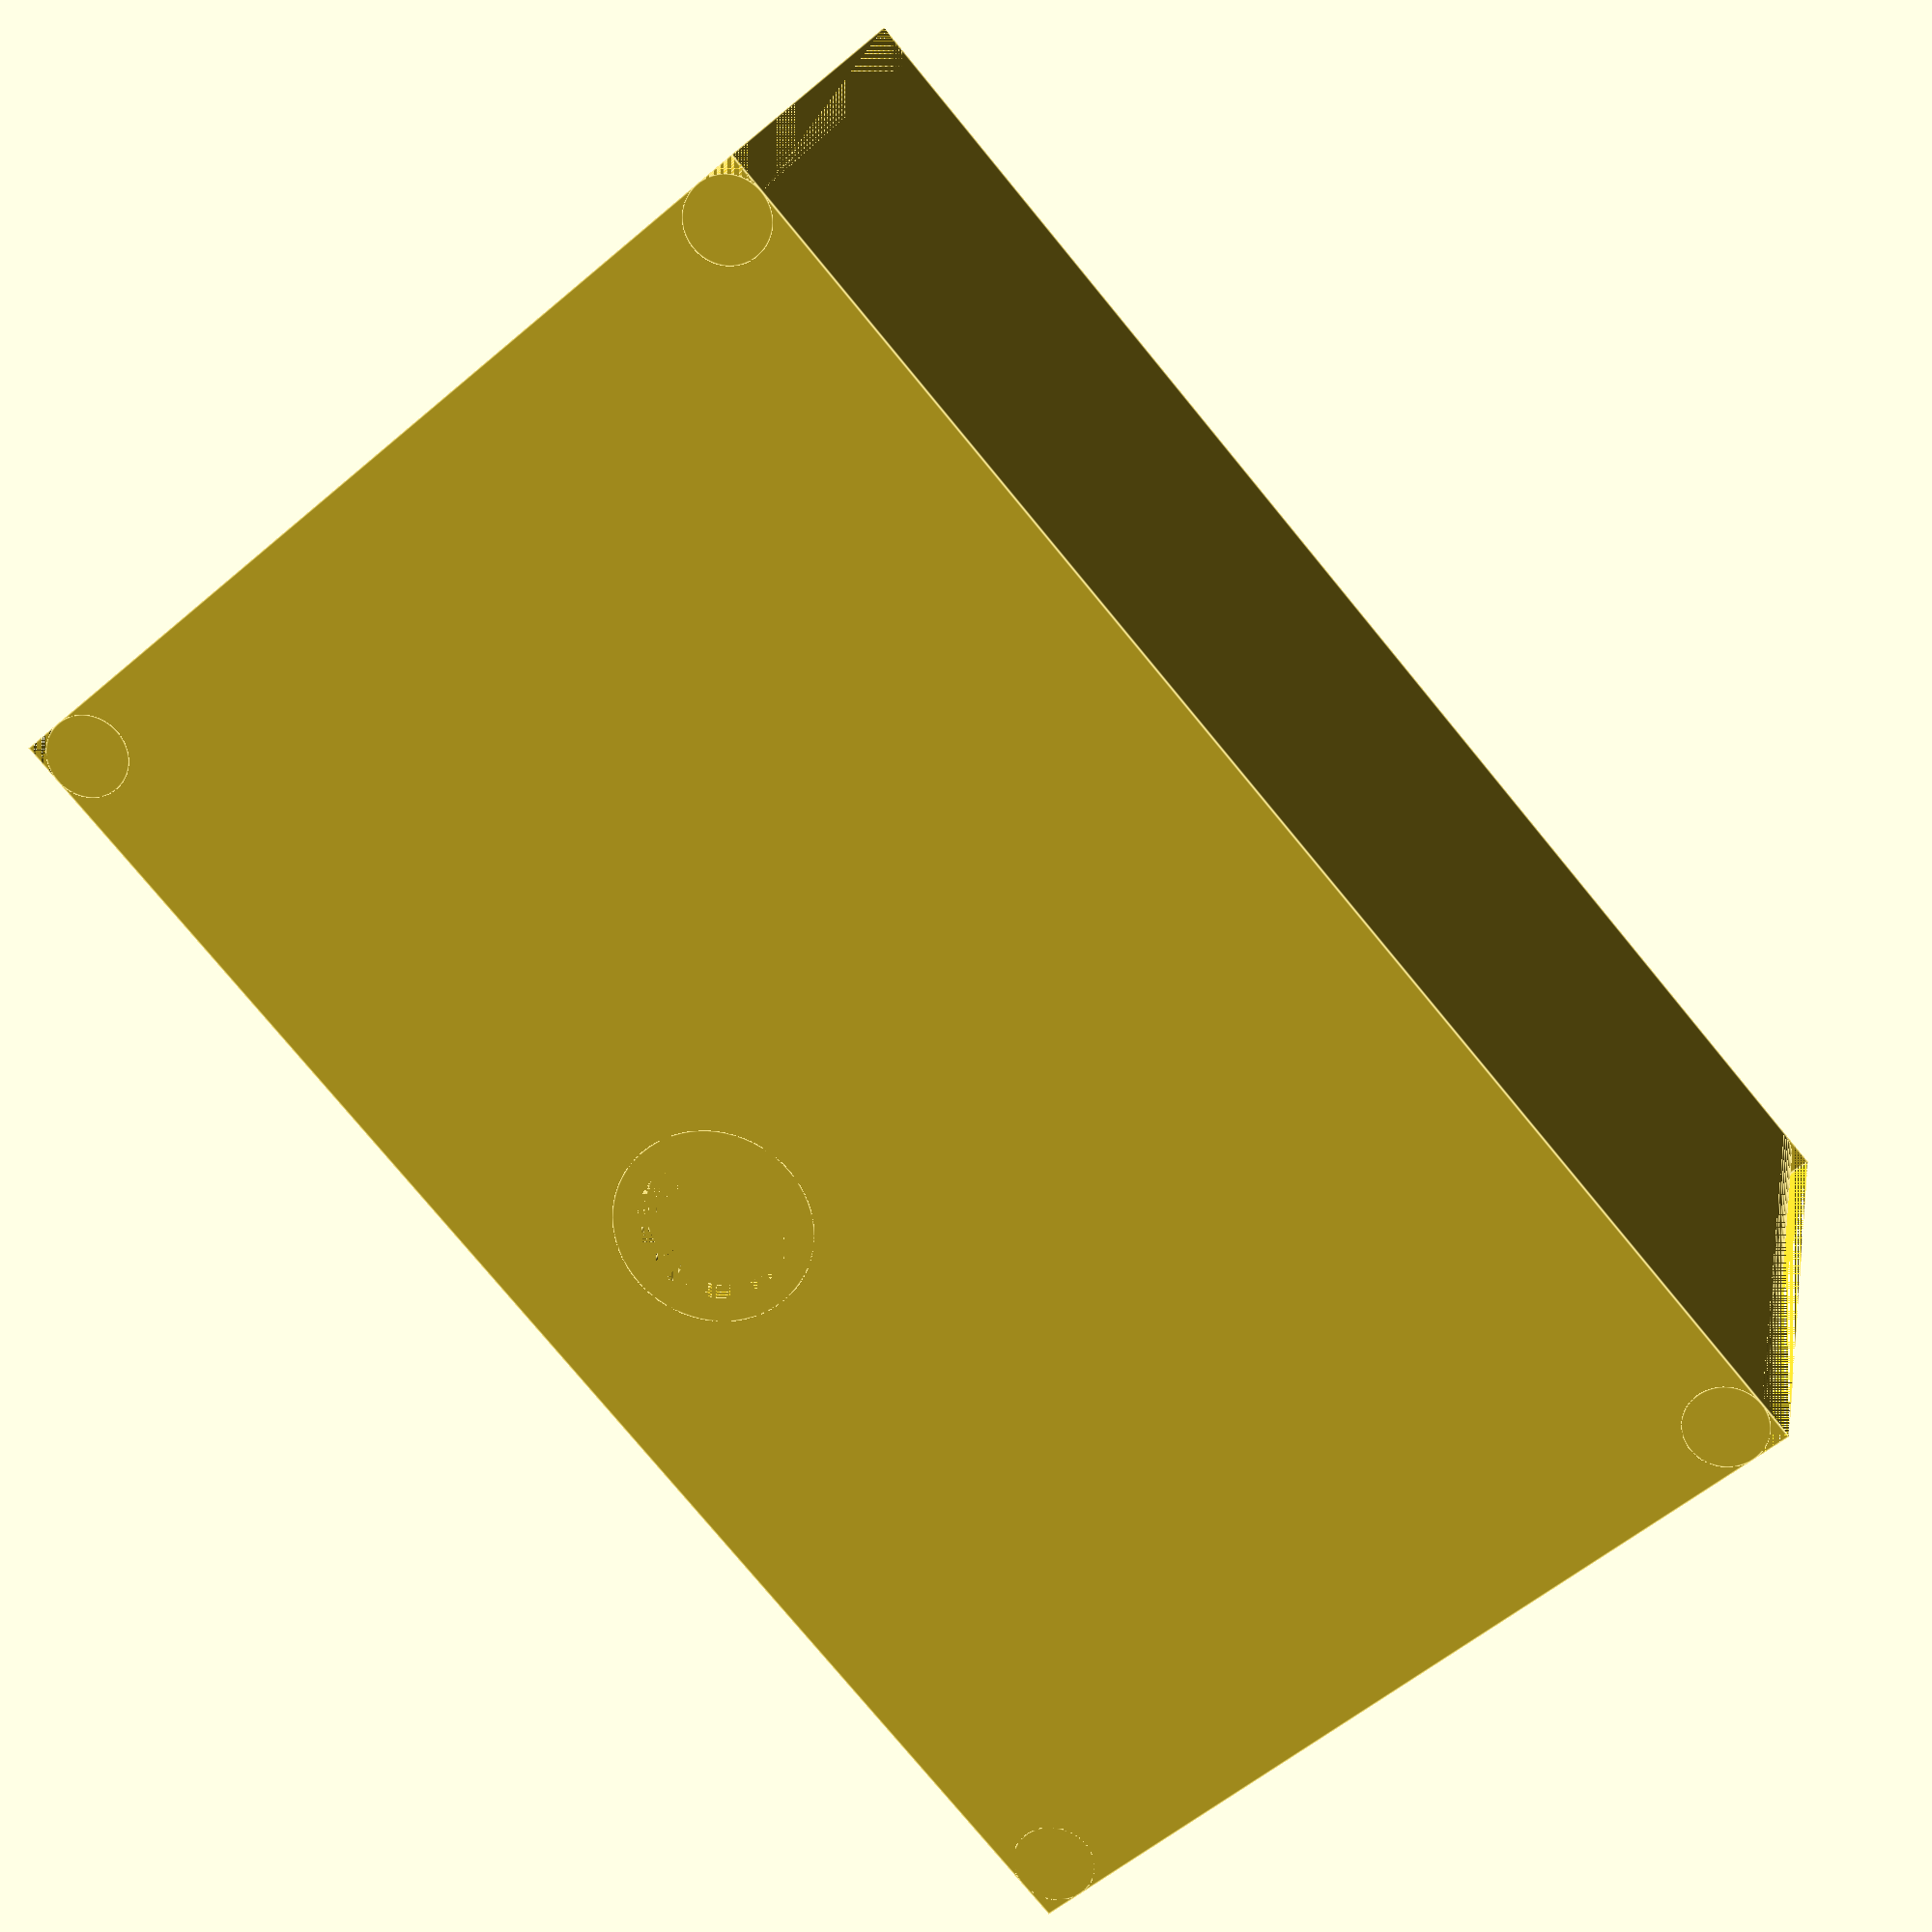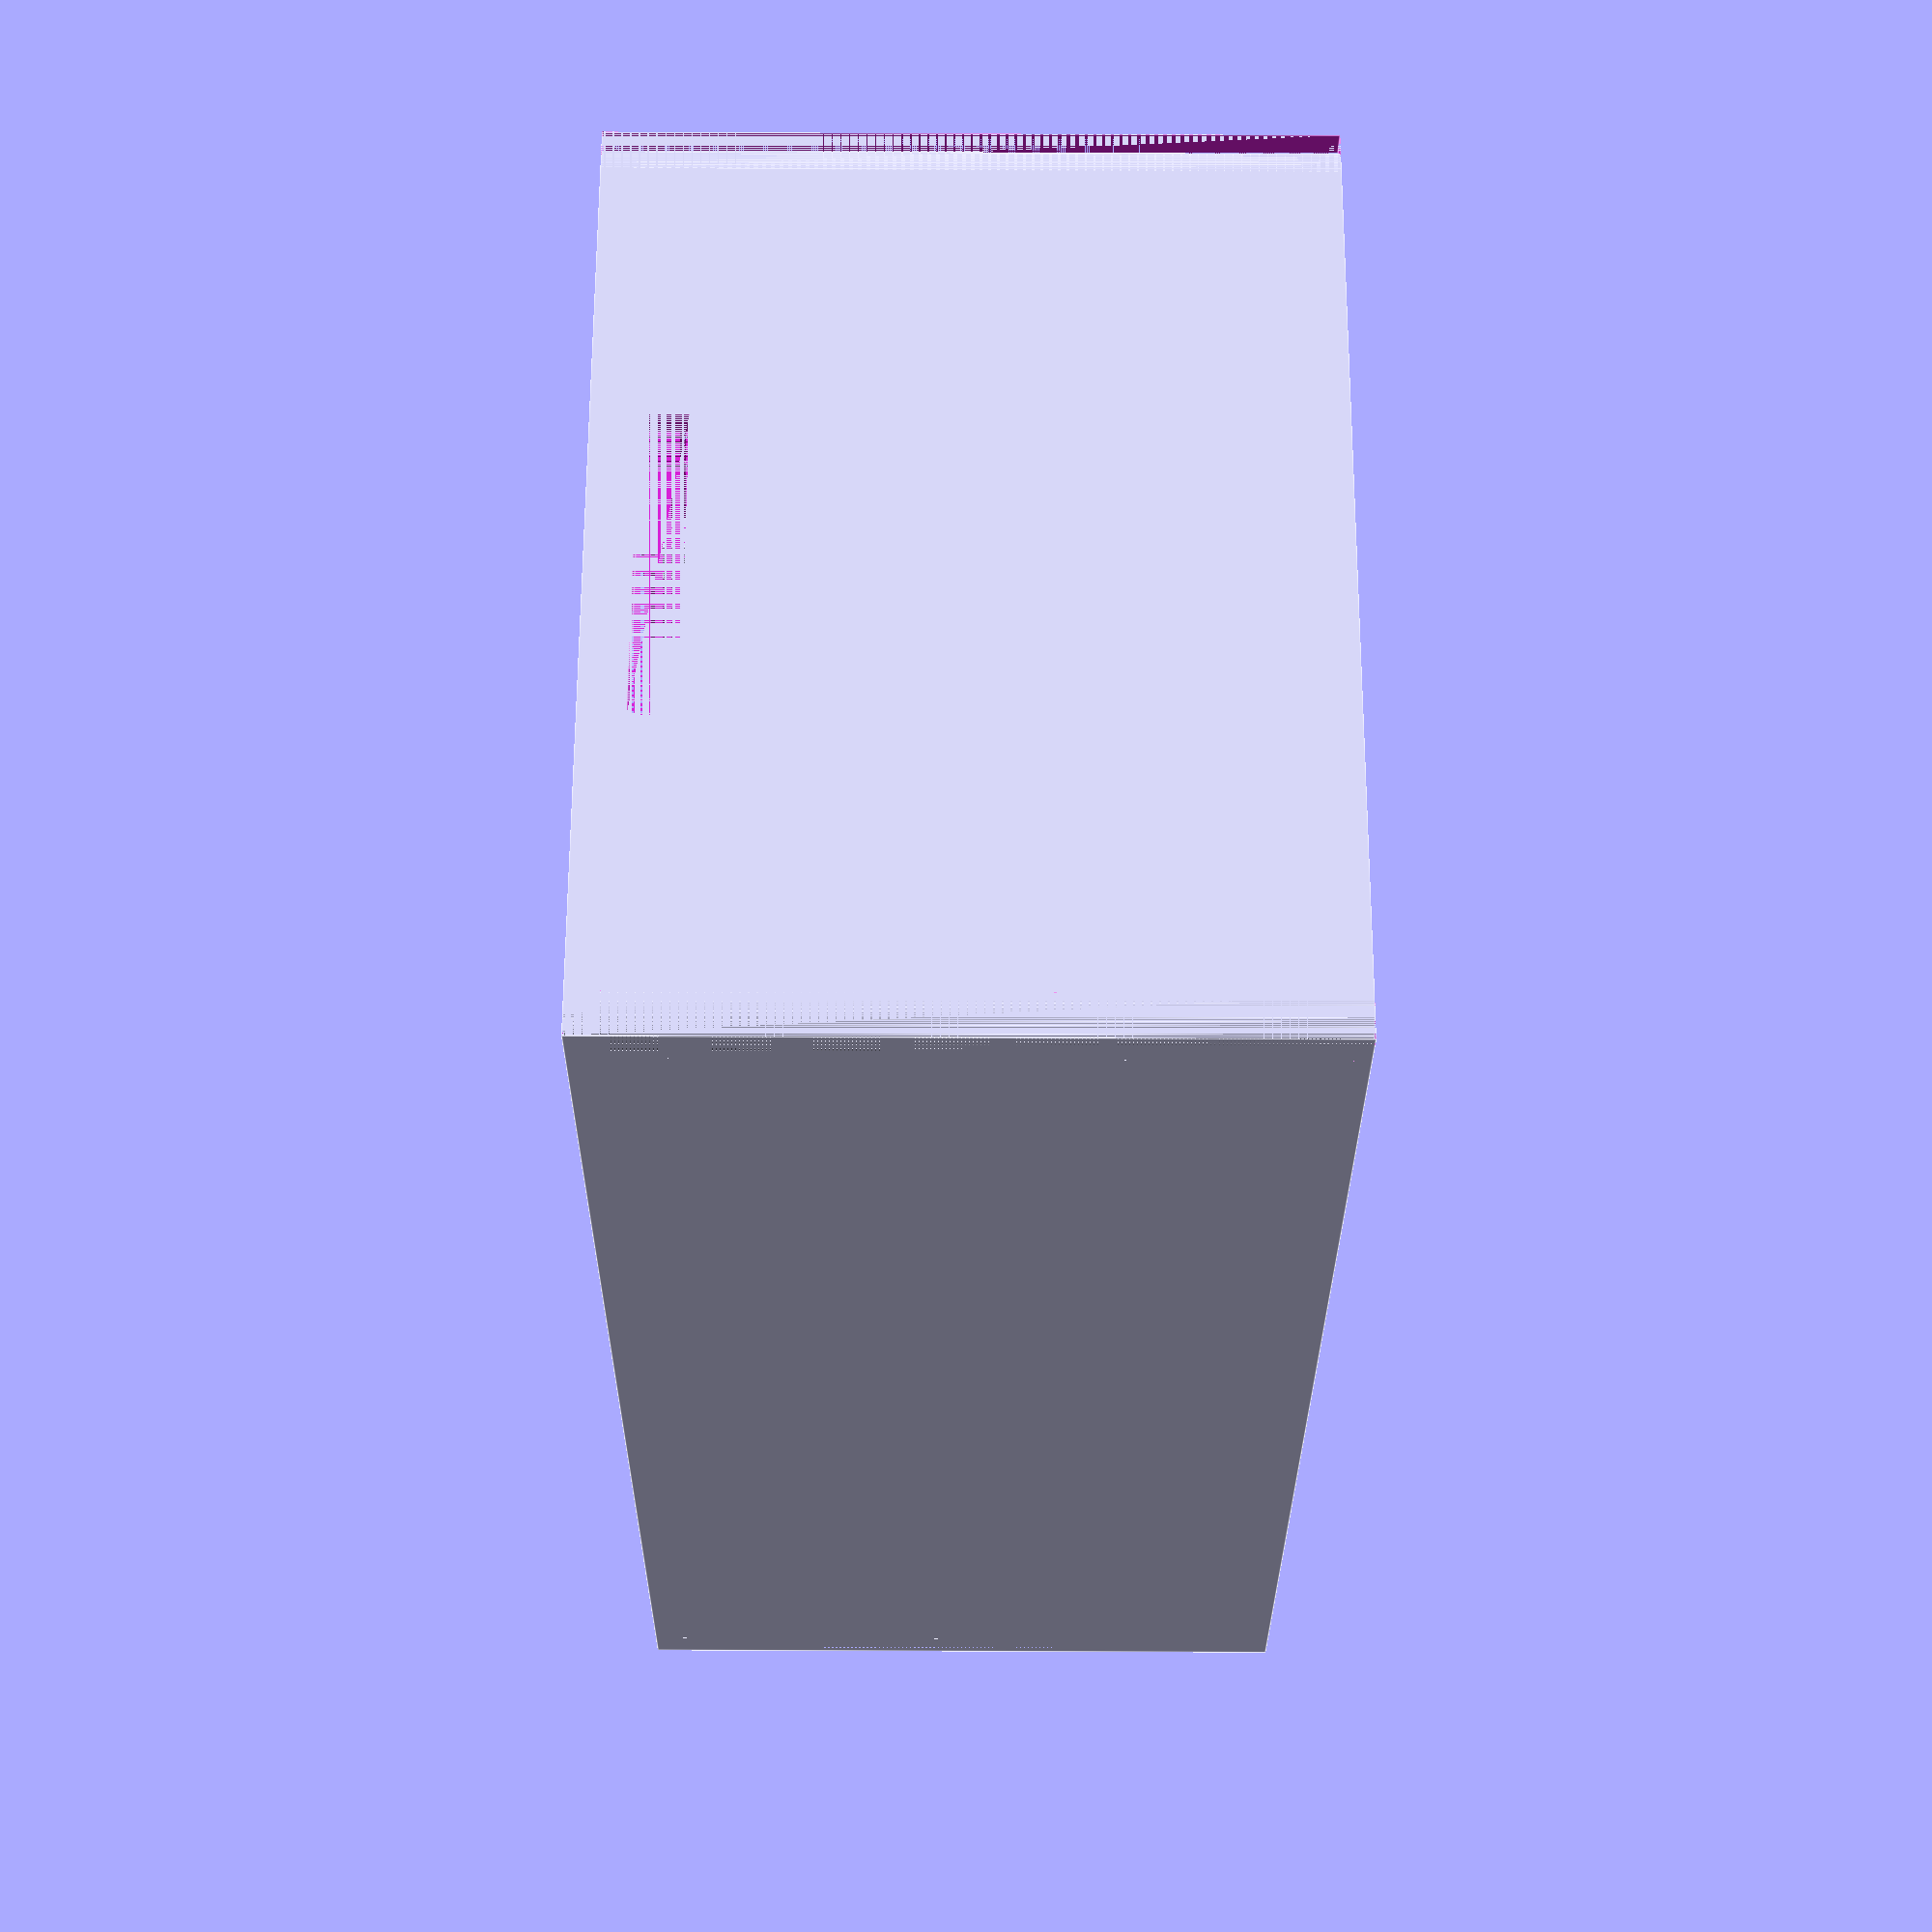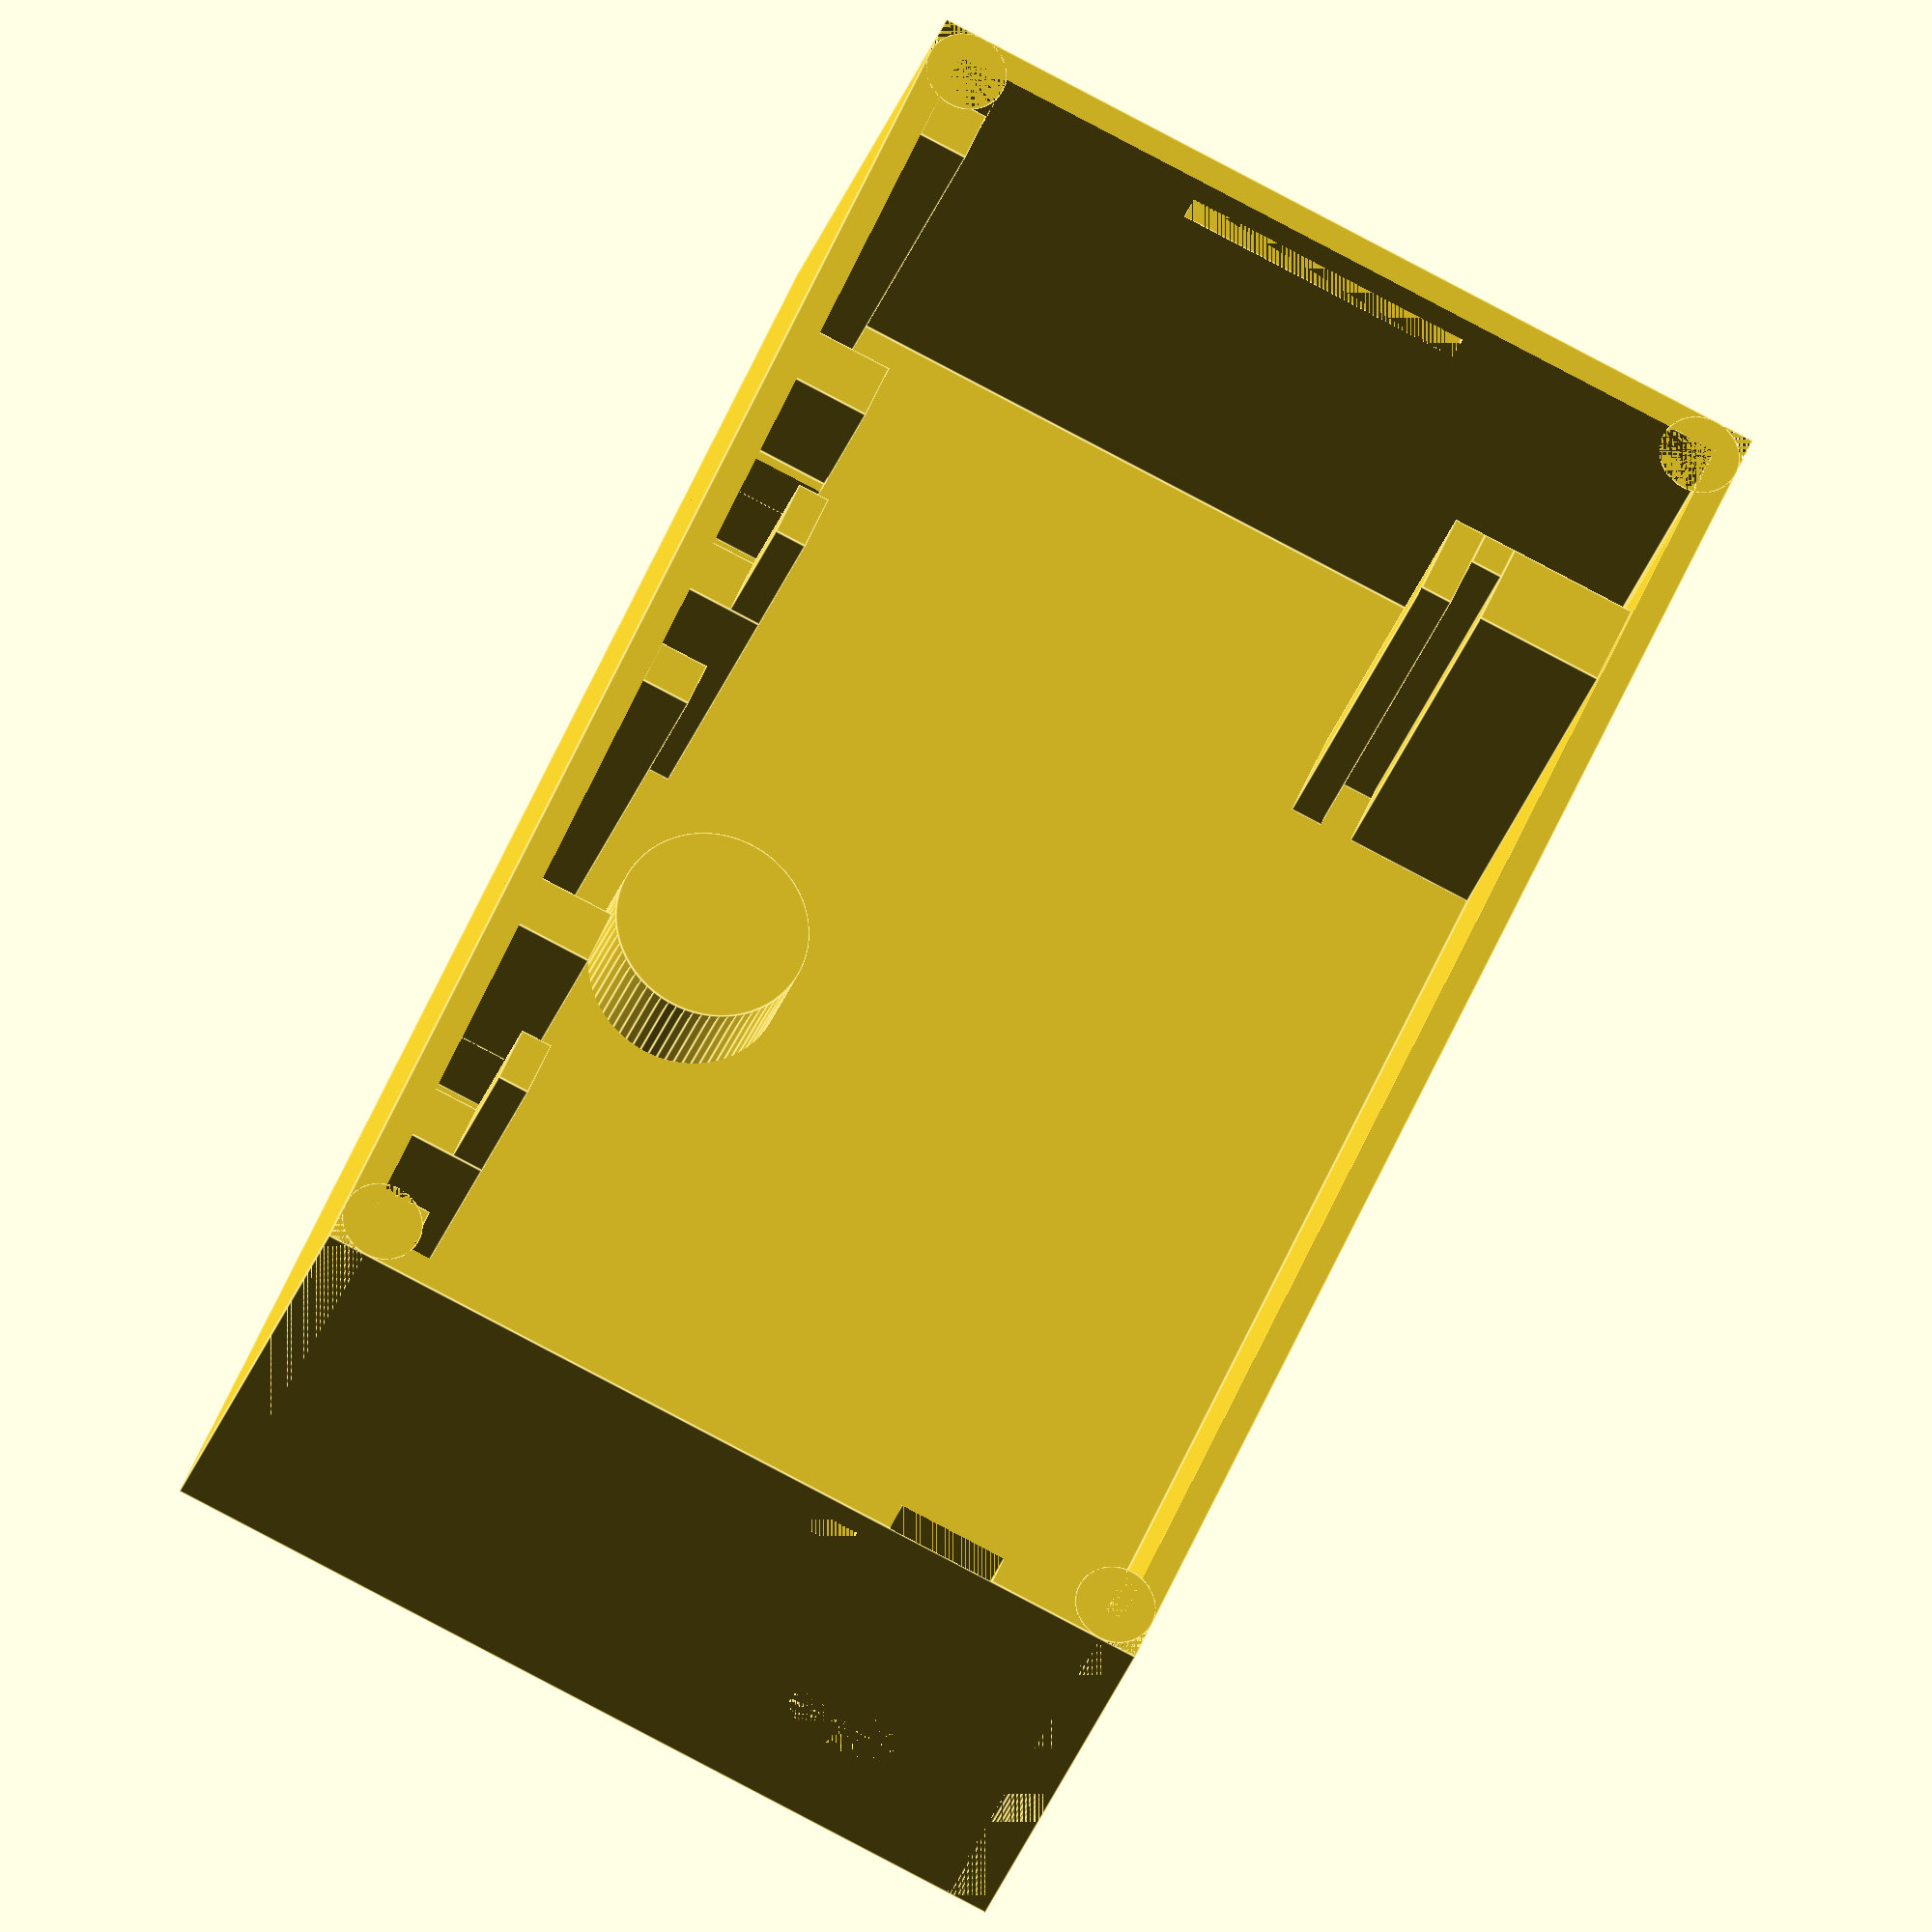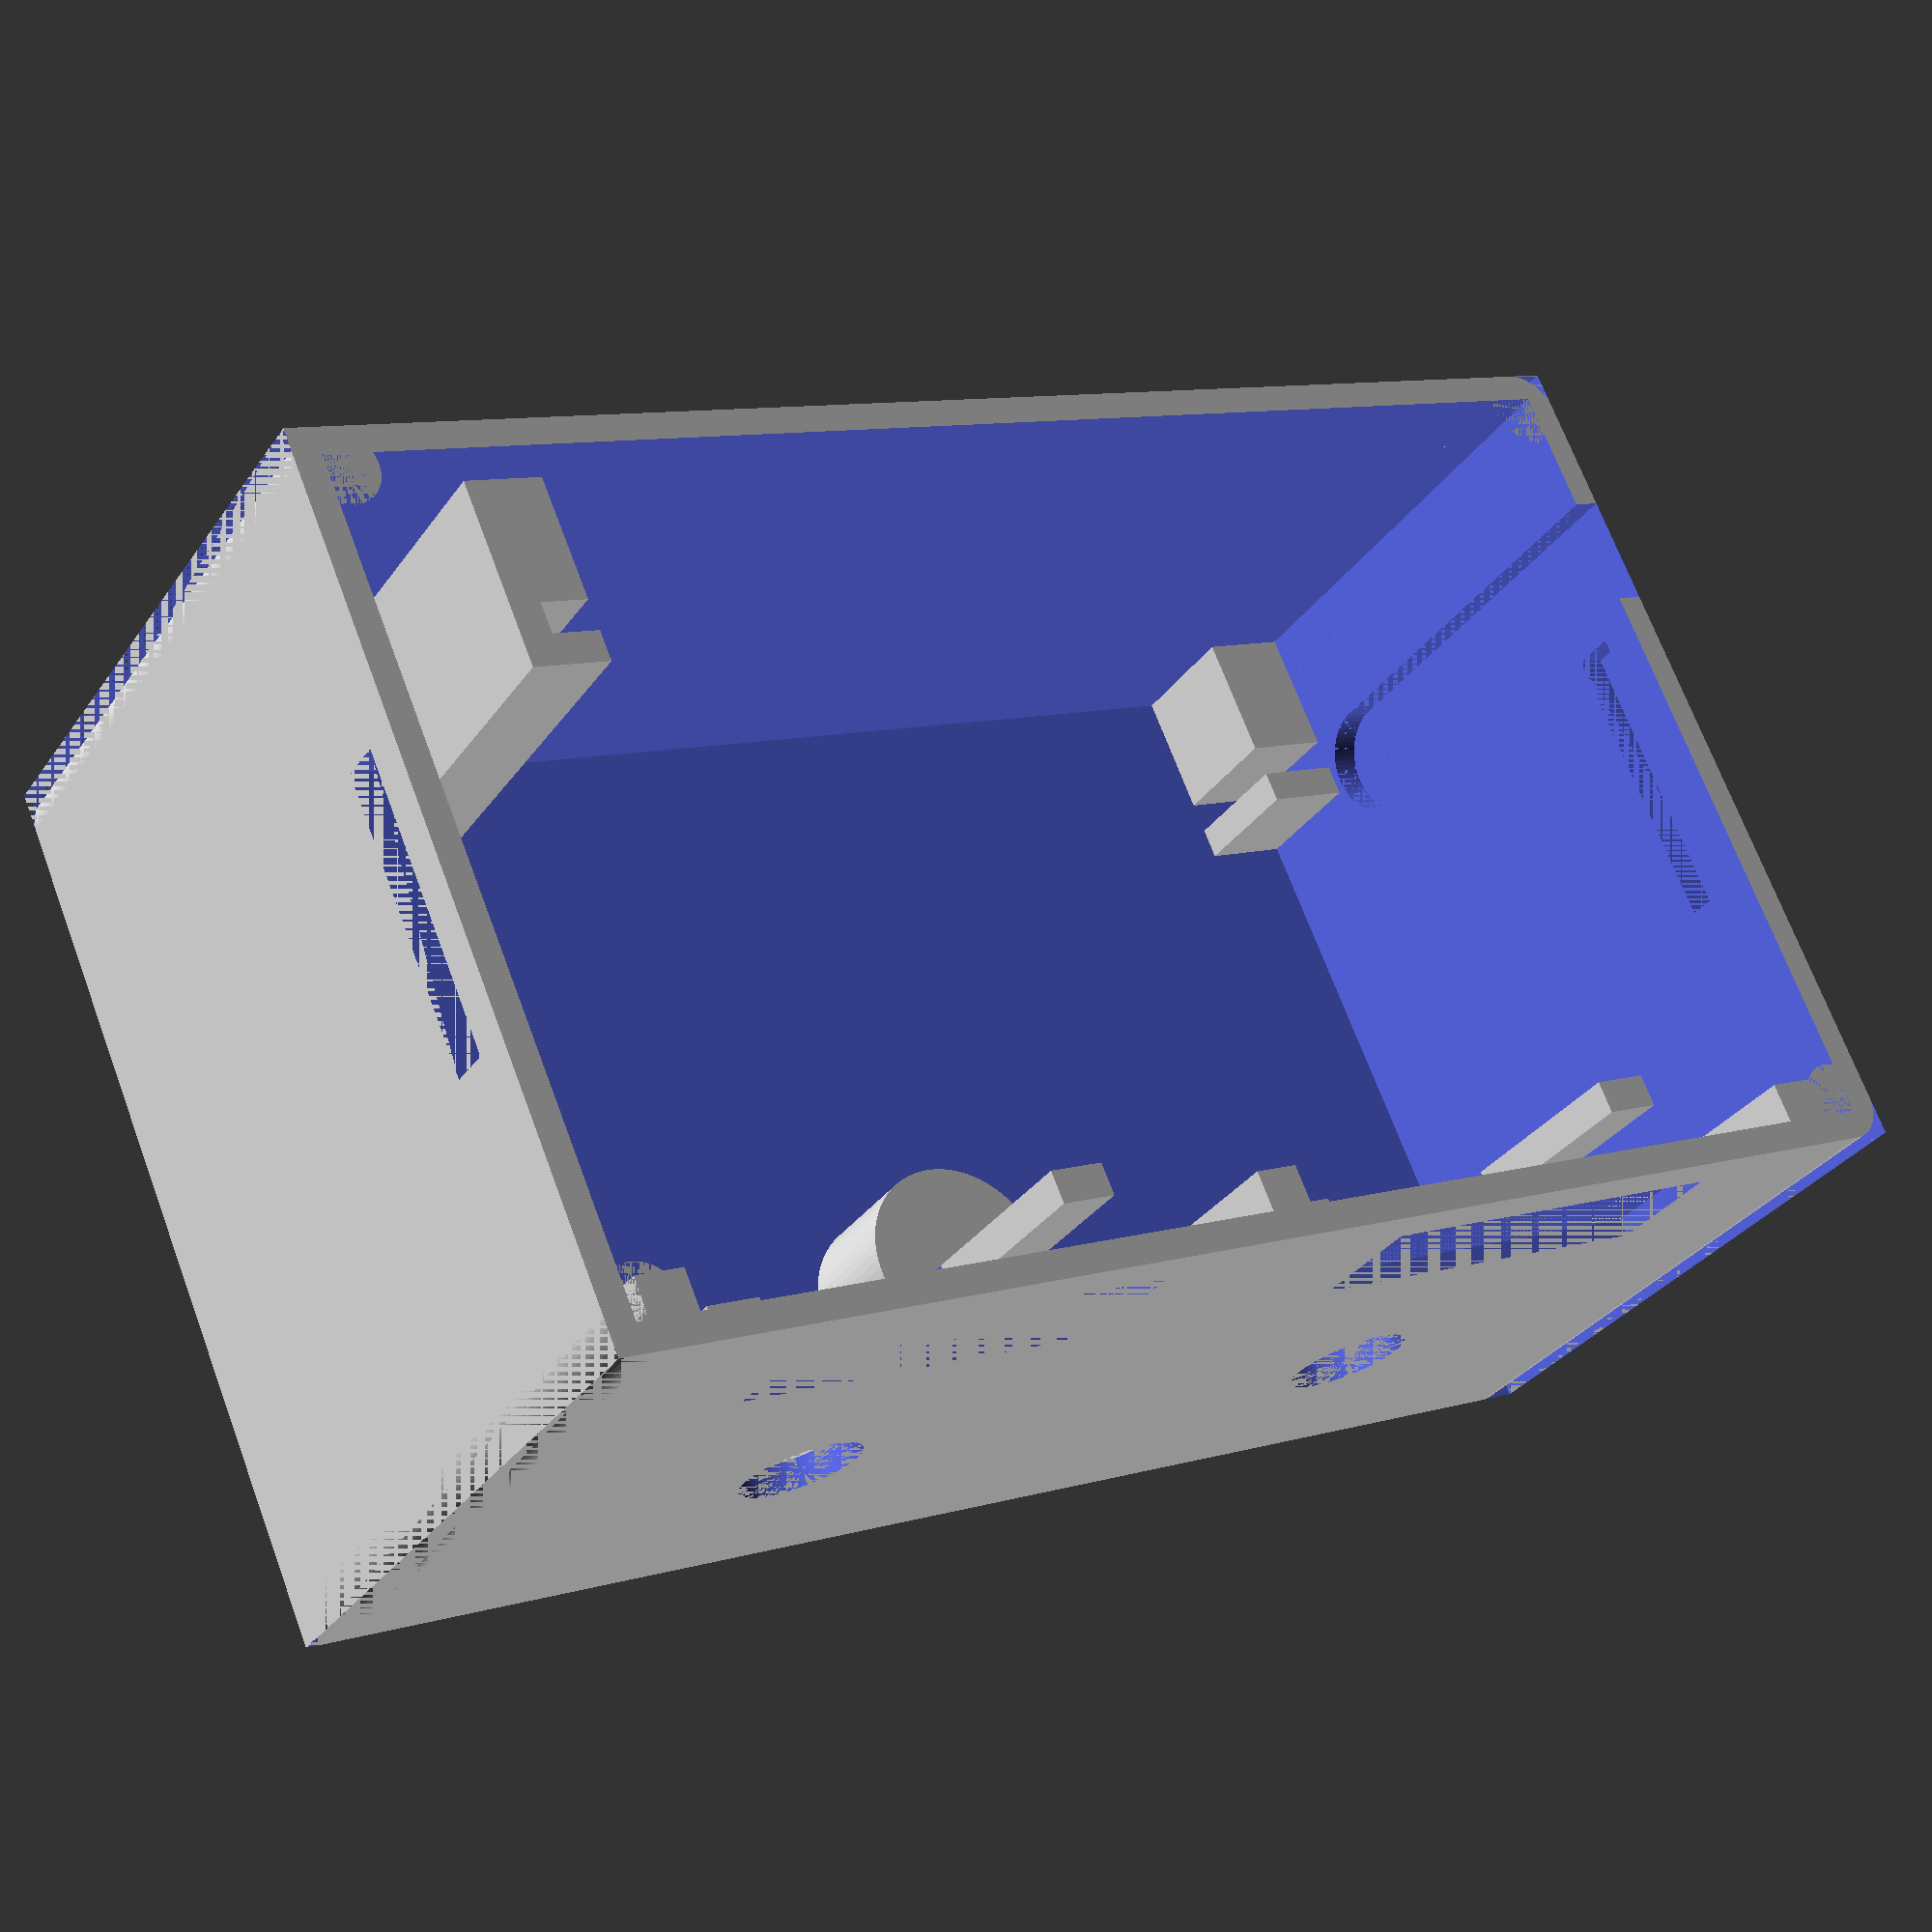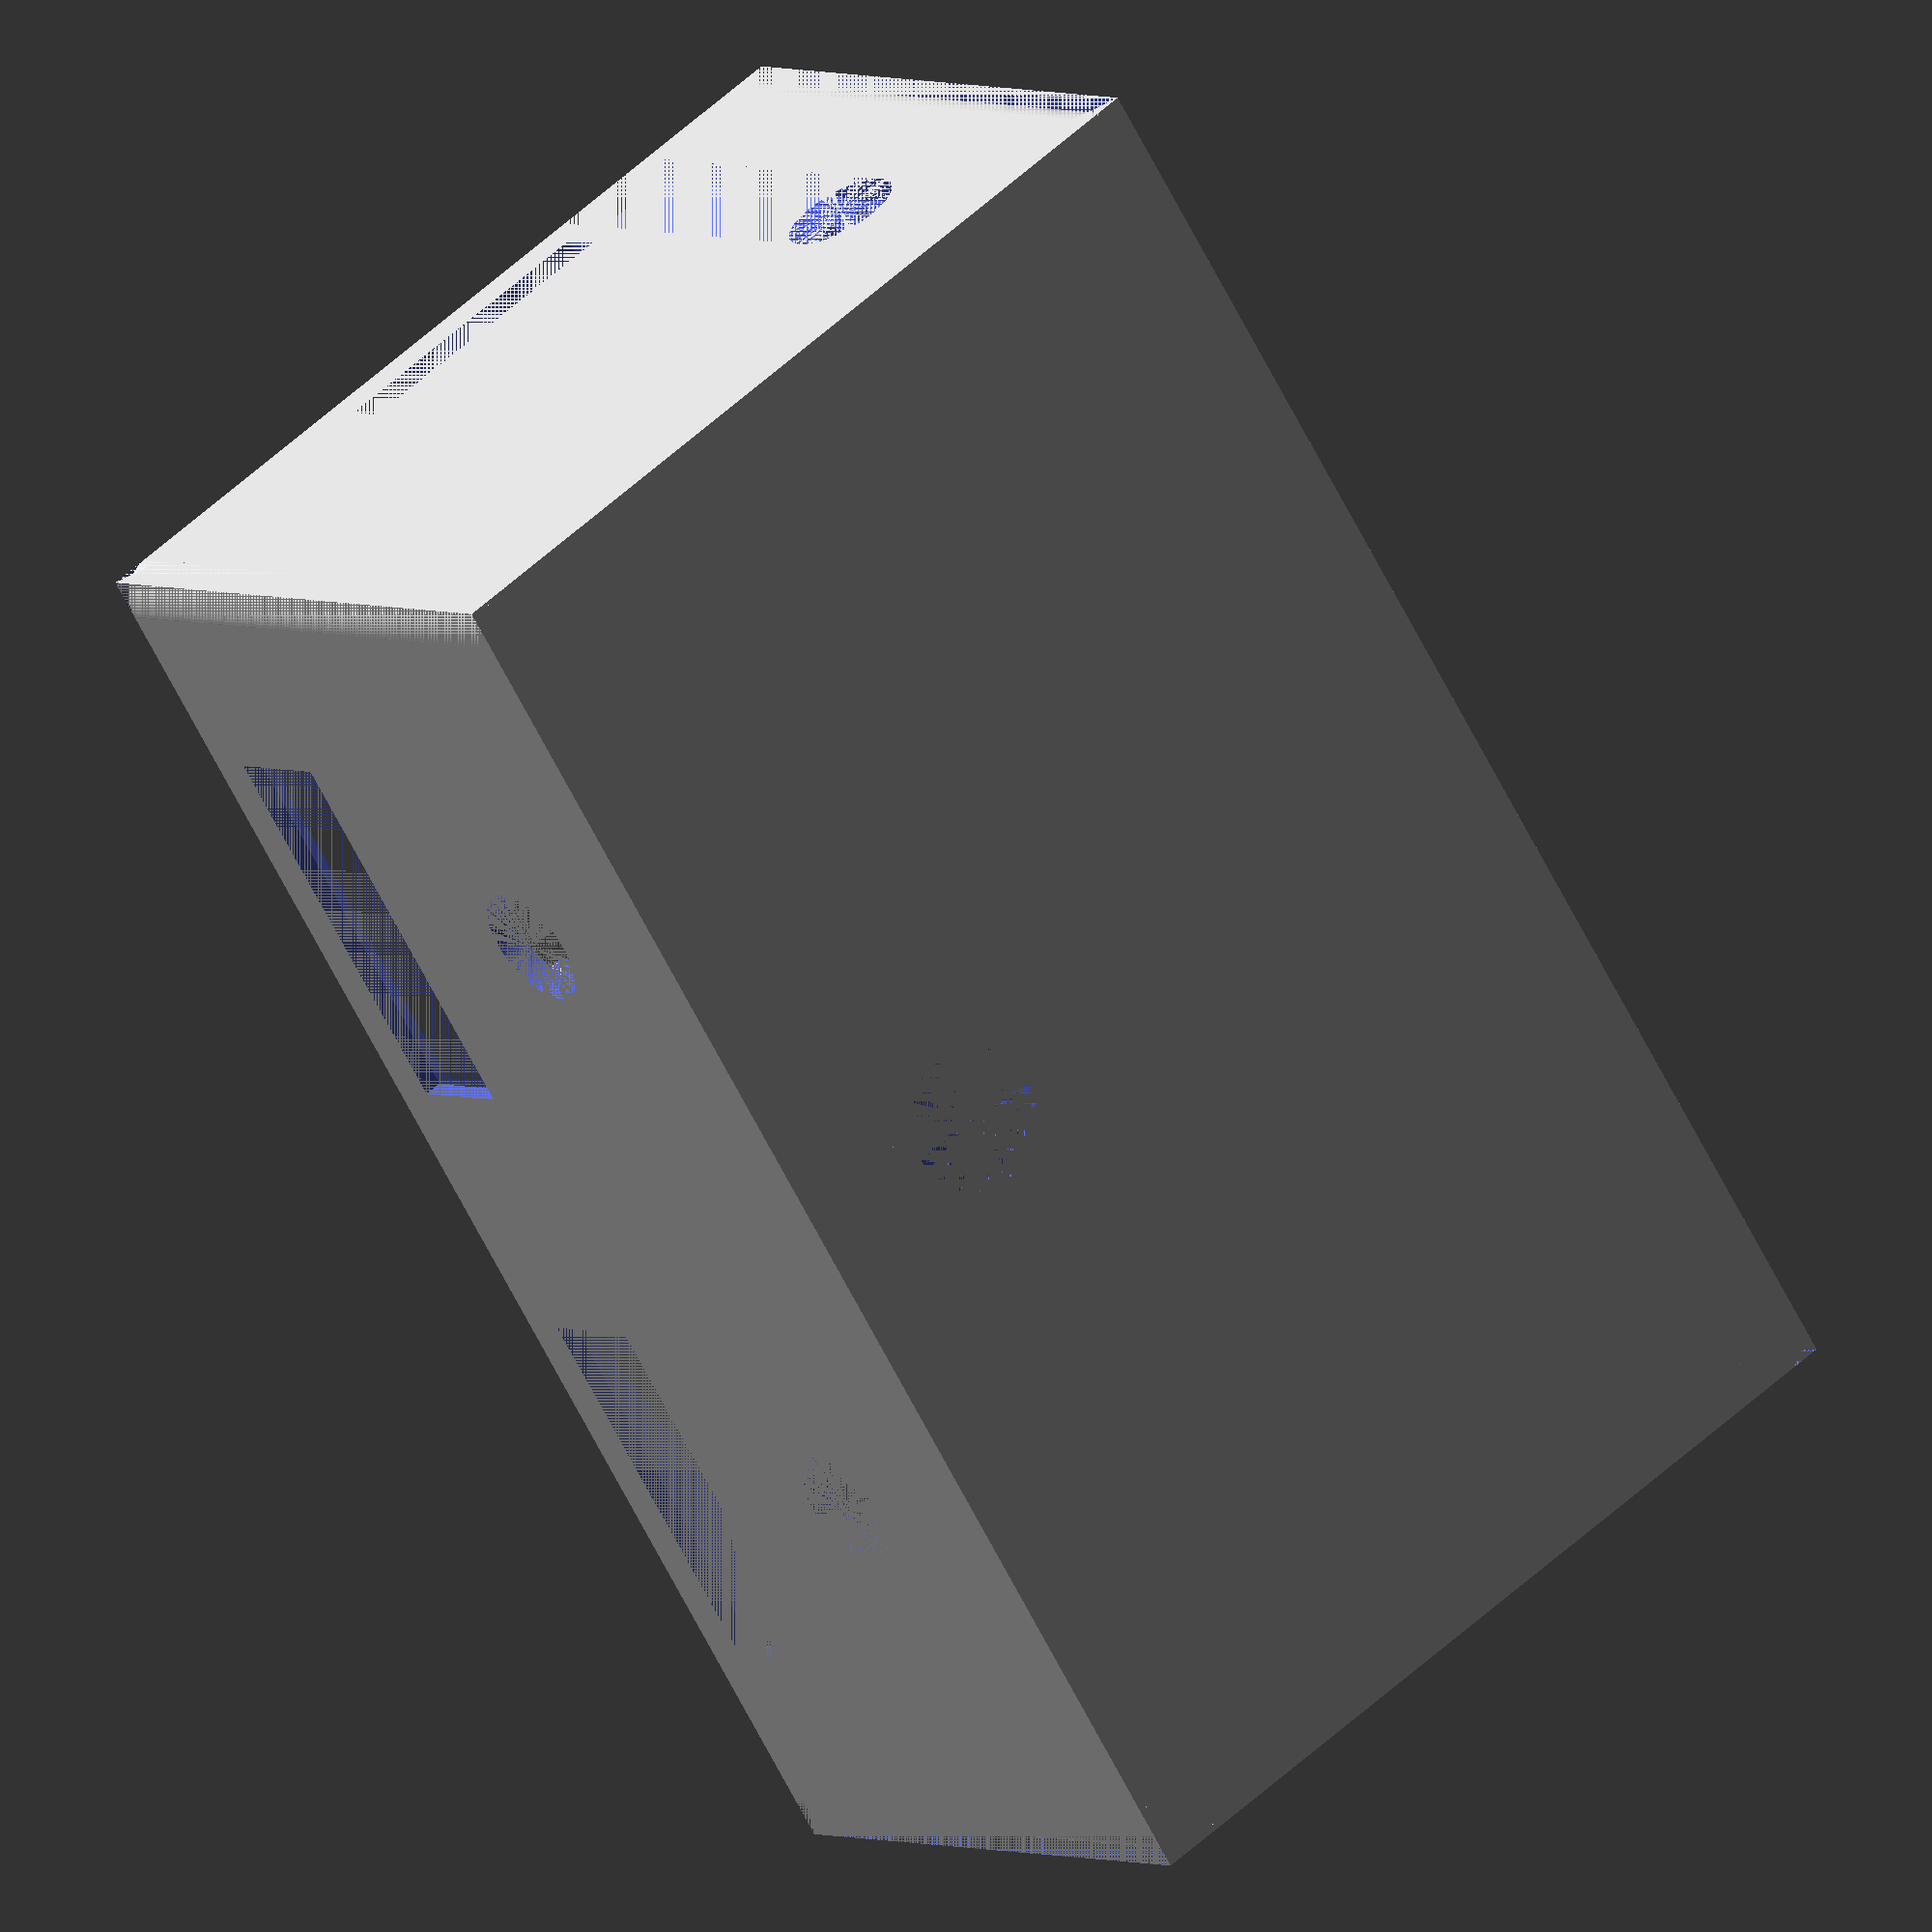
<openscad>
//everything is in units of millimeters
resolution = 0.35;

//variables to keep in-sync with the other scad file.
pcbBoardHeight = 36.8;
pcbBoardWidth = 76;
innerLipHeightAboveOuterLipHeight = resolution * 5;
mainShellThickness = 5 * resolution;
mainDepth = 55;
mainWidth = 92;
mainHeight = pcbBoardHeight + mainShellThickness + innerLipHeightAboveOuterLipHeight;
caseCornerRadius = 2.5;
cylinderFragments = 70;

batteryThicknessAndSpacing = 8;
pcbBoardThickness = 2;
pcbMountingWallThickness = 2;
pcbBottomRightWidth = 5.6;
pcbOffsetX = mainShellThickness + batteryThicknessAndSpacing;
pcbOffsetY = mainWidth - mainShellThickness - pcbBoardWidth;
pcbBottomRightHeight = 8;
pcbLeftWidth = 3.1;

lidThickness = resolution * 4; //z-axis
lidLipWidth = resolution * 2;  //x & y axis thickness of the lip/wall
outerLipHeight = resolution * 5; //height above lidThickness
innerLipHeight = outerLipHeight + innerLipHeightAboveOuterLipHeight; //height above lidThickness
spacingForLidLipFromCaseWall = resolution / 2;
margin = mainShellThickness + lidLipWidth + spacingForLidLipFromCaseWall;
marginFromSnapJointCutaway = resolution;

lidSnapJointProtrusionHeight = 1.5;
lidSnapJointWidth = mainDepth / 3;
lidSnapJointProtrusionLength = mainShellThickness - resolution;
lidSnapJointOffsetFromTop = 3;
extensionBeyondOuterLipForSnapJoint = 2;

frontFaceThickness = 3 * resolution;
displayThickness = 3.8; //this is used for the snap-fit mechanism 
displayBackLegThickness = 2;
knobAndDisplaySupportWallDepth = displayThickness  - (mainShellThickness - frontFaceThickness) + displayBackLegThickness;

//keep in-sync with the mounting plate file
mountingHoleRadius = 4.5;
mountingPillarRadius = mountingHoleRadius + 1.5;
mountingHoleHeight = 8.7;
mountingPillarHeight = mountingHoleHeight + 0.5;

supportBracketThickness = 0.45;

//////////////////////////////////////////////////////////////////////
//////////////////////////////////////////////////////////////////////
//////////////////////////////////////////////////////////////////////
displayEdgeBuffer = 0.8;
displayWidth = 22.5 + displayEdgeBuffer*2;
displayDepth = mainShellThickness;
displayHeight = 6 + displayEdgeBuffer*2;
displayYOffset = 8.6;
displayIndentWidth = 38.5;
displayIndentHeight = 12.4;
displayIndentYOffsetFromDisplayY = -5.7 - displayEdgeBuffer;
displayIndentZOffsetFromDisplayZ = -2.7 - displayEdgeBuffer;
displayTopOffset = displayIndentHeight + displayIndentZOffsetFromDisplayZ + innerLipHeightAboveOuterLipHeight;
displayPinsYaxisWidth = 2.9;
knobAndDisplaySupportWallWidth = 3.5;
displaySideRetainingPillarThickness = displayThickness - (mainShellThickness - frontFaceThickness);
knobHoleYoffset = displayYOffset + (displayWidth / 2);
knobHoleZoffset = mainShellThickness + 13.3;
knobHoleRadius = 3.8;
knobHoleDepth = mainShellThickness + knobAndDisplaySupportWallDepth;
knobIndentSquareSideLength = 12.4;
knobHookYaxisOffset = 5.1;
knobHookYaxisWidth = 1.7;
knobHookXaxisDepth = knobHoleDepth - resolution;
knobHookZaxisHeight = 2.2;
gapBetweenTopOfKnobCutoutAndBottomOfDisplayCutout = (mainHeight - displayTopOffset + displayIndentZOffsetFromDisplayZ) - (knobHoleZoffset + knobIndentSquareSideLength/2);
usbSlotWidth = 7;
usbSlotHeight = 27;
usbSlotXoffset = pcbOffsetX; //offset above mainShellThickness
usbSlotZoffset = 8.5 + usbSlotWidth / 2;
mountingHoleX = mainDepth - mountingPillarRadius - 7;


//MODULE snap joint for lid
module createLeftSideLidSnapJoint()
{
  translate([mainDepth/2 - lidSnapJointWidth/2, 0, mainHeight - lidSnapJointOffsetFromTop - lidSnapJointProtrusionHeight - 0.8]) {
    cube([lidSnapJointWidth, mainShellThickness, lidSnapJointProtrusionHeight + 1.2]);
  };
};

module cutoutLeftKnobStuff() {
  //left knob
  translate([mainDepth - knobHoleDepth, mainWidth/2 - knobHoleYoffset, knobHoleZoffset]) {
    rotate([0,90,0]) {
      cylinder(knobHoleDepth,knobHoleRadius,knobHoleRadius,$fn=cylinderFragments);
    };
  };
  //left knob hook slot
  translate([mainDepth - knobHoleDepth, mainWidth/2 - knobHoleYoffset - knobHookYaxisOffset - knobHookYaxisWidth, knobHoleZoffset - knobHookZaxisHeight / 2]) {
    cube([knobHookXaxisDepth, knobHookYaxisWidth, knobHookZaxisHeight]);
  };
  //left knob indent
  translate([mainDepth - knobHoleDepth, mainWidth/2 - knobHoleYoffset - knobIndentSquareSideLength/2, knobHoleZoffset - knobIndentSquareSideLength/2]) {
    cube([knobHoleDepth - mainShellThickness, knobIndentSquareSideLength, knobIndentSquareSideLength + gapBetweenTopOfKnobCutoutAndBottomOfDisplayCutout]);
  };
};
module cutoutRightKnobStuff() {
  //right knob
  translate([mainDepth - knobHoleDepth, mainWidth/2 + knobHoleYoffset, knobHoleZoffset]) {
    rotate([0,90,0]) {
      cylinder(knobHoleDepth,knobHoleRadius,knobHoleRadius,$fn=cylinderFragments);
    };
  };
  //right knob hook slot
  translate([mainDepth - knobHoleDepth, mainWidth/2 + knobHoleYoffset + knobHookYaxisOffset, knobHoleZoffset - knobHookZaxisHeight / 2]) {
    cube([knobHookXaxisDepth, knobHookYaxisWidth, knobHookZaxisHeight]);
  };
  //right knob indent
  translate([mainDepth - knobHoleDepth, mainWidth/2 + knobHoleYoffset - knobIndentSquareSideLength/2, knobHoleZoffset - knobIndentSquareSideLength/2]) {
    cube([knobHoleDepth - mainShellThickness, knobIndentSquareSideLength, knobIndentSquareSideLength + gapBetweenTopOfKnobCutoutAndBottomOfDisplayCutout]);
  };
};

module cutoutLeftDisplayIndent() {
  //left display indent to make the wall thinner
  translate([mainDepth - displayDepth, mainWidth/2 - displayWidth - displayYOffset + displayIndentYOffsetFromDisplayY, mainHeight - displayTopOffset + displayIndentZOffsetFromDisplayZ]) {
    cube([mainShellThickness - frontFaceThickness, displayIndentWidth, displayIndentHeight]);
  };
  //extra cutout for pins
  translate([mainDepth - displayDepth, mainWidth/2 - displayWidth - displayYOffset + displayIndentYOffsetFromDisplayY + 1, mainHeight - displayTopOffset + displayIndentZOffsetFromDisplayZ]) {
    cube([mainShellThickness - resolution*1.5, displayPinsYaxisWidth, displayIndentHeight]);
  };
};

module cutoutRightDisplayIndent() {
  //right display indent to make the wall thinner
  translate([mainDepth - displayDepth, mainWidth/2 + displayYOffset + displayIndentYOffsetFromDisplayY, mainHeight - displayTopOffset + displayIndentZOffsetFromDisplayZ]) {
    cube([mainShellThickness - frontFaceThickness, displayIndentWidth, displayIndentHeight]);
  };
  //extra cutout for pins
  translate([mainDepth - displayDepth, mainWidth/2 + displayYOffset + displayIndentYOffsetFromDisplayY, mainHeight - displayTopOffset + displayIndentZOffsetFromDisplayZ]) {
    cube([mainShellThickness - resolution*1.5, displayPinsYaxisWidth, displayIndentHeight]);
  };
};

//yOffset = the center of the rotary knob hole
module createBackLegSetForDisplays(yOffset) {
  translate([mainDepth - mainShellThickness - knobAndDisplaySupportWallDepth, yOffset + knobIndentSquareSideLength/2, knobHoleZoffset + knobIndentSquareSideLength/2 + gapBetweenTopOfKnobCutoutAndBottomOfDisplayCutout]) {
    createBackLegForDisplay();
  };
};

module createBackLegForDisplay() {
  //leg
  cube([displayBackLegThickness, knobAndDisplaySupportWallWidth, displayIndentHeight]);
};


union() {
  difference() {
    //main shell
    cube([mainDepth, mainWidth, mainHeight]);
    //cutting out the inside of the shell
    translate([mainShellThickness, mainShellThickness, mainShellThickness]) {
      cube([mainDepth - mainShellThickness * 2, mainWidth - mainShellThickness * 2, mainHeight]);
    };
    
    //left display
    translate([mainDepth - displayDepth, mainWidth/2 - displayWidth - displayYOffset, mainHeight - displayTopOffset]) {
      cube([displayDepth, displayWidth, displayHeight]);
    };
    cutoutLeftDisplayIndent();
    
    //right display
    translate([mainDepth - displayDepth, mainWidth/2 + displayYOffset, mainHeight - displayTopOffset]) {
      cube([displayDepth, displayWidth, displayHeight]);
    };
    cutoutRightDisplayIndent();
    
    cutoutLeftKnobStuff();
    cutoutRightKnobStuff();
    
    //usb cable and power switch slot right side.
    translate([usbSlotXoffset, mainWidth - mainShellThickness, mainShellThickness + usbSlotZoffset]) {
      cube([usbSlotWidth, mainShellThickness, usbSlotHeight]);
    };
    //rounded edge cut-out at bottom
    translate([usbSlotXoffset + usbSlotWidth/2, mainWidth - mainShellThickness, mainShellThickness + usbSlotZoffset]) {
      rotate([270,90,0]) {
        cylinder(mainShellThickness, usbSlotWidth/2, usbSlotWidth/2, $fn=cylinderFragments);
      };
    };
    
    //bottom mounting hole
    translate([mountingHoleX, mainWidth/2, 0]) {
      cylinder(mainShellThickness, mountingHoleRadius, mountingHoleRadius, $fn=cylinderFragments);
    };
    
    //cut out for case lid screw mounts and rounded edges, rear-left
    translate([0, 0, 0]) {
      cube([caseCornerRadius, caseCornerRadius, mainHeight]);
    };
    
    //cut out for case lid screw mounts and rounded edges, front-left
    translate([mainDepth - caseCornerRadius, 0, 0]) {
      cube([caseCornerRadius, caseCornerRadius, mainHeight]);
    };
    
    //cut out for case lid screw mounts and rounded edges, front-right
    translate([mainDepth - caseCornerRadius, mainWidth - caseCornerRadius, 0]) {
      cube([caseCornerRadius, caseCornerRadius, mainHeight]);
    };
    
    //cut out for case lid screw mounts and rounded edges, rear-right
    translate([0, mainWidth - caseCornerRadius, 0]) {
      cube([caseCornerRadius, caseCornerRadius, mainHeight]);
    };
    
    createLeftSideLidSnapJoint();
    
    translate([0,mainWidth,0]) {
      mirror([0,1,0]) {
        createLeftSideLidSnapJoint();
      };
    };
  };
  
  //////////////////////////////////////////////////////////////////////////////
  //////////////////////////////////////////////////////////////////////////////
  //////////////////////////////////////////////////////////////////////////////
  //outside main "difference" function
  //////////////////////////////////////////////////////////////////////////////
  //////////////////////////////////////////////////////////////////////////////
  //////////////////////////////////////////////////////////////////////////////
  
  //bottom mounting hole
  difference() {
    translate([mountingHoleX, mainWidth/2, 0]) {
      cylinder(mountingPillarHeight, mountingPillarRadius, mountingPillarRadius, $fn=cylinderFragments);
    };
    translate([mountingHoleX, mainWidth/2, 0]) {
      cylinder(mountingHoleHeight, mountingHoleRadius, mountingHoleRadius, $fn=cylinderFragments);
    };
  };
  
  //adding cylinder for case rounded edge, rear-left
  difference() {
    translate([caseCornerRadius, caseCornerRadius, 0]) {
      cylinder(mainHeight, caseCornerRadius, caseCornerRadius, $fn=cylinderFragments);
    };
    translate([mainShellThickness, mainShellThickness, mainShellThickness]) {
      cube([caseCornerRadius*2 - mainShellThickness, caseCornerRadius*2 - mainShellThickness, mainHeight - mainShellThickness]);
    };
  };

  //adding cylinder for case rounded edge, front-left
  difference() {
    translate([mainDepth - caseCornerRadius, caseCornerRadius, 0]) {
      cylinder(mainHeight, caseCornerRadius, caseCornerRadius, $fn=cylinderFragments);
    };
    translate([mainDepth - caseCornerRadius*2, mainShellThickness, mainShellThickness]) {
      cube([caseCornerRadius*2 - mainShellThickness, caseCornerRadius*2 - mainShellThickness, mainHeight - mainShellThickness]);
    };
  };

  //adding cylinder for case rounded edge, front-right
  difference() {
    translate([mainDepth - caseCornerRadius, mainWidth - caseCornerRadius, 0]) {
      cylinder(mainHeight, caseCornerRadius, caseCornerRadius, $fn=cylinderFragments);
    };
    translate([mainDepth - caseCornerRadius*2, mainWidth - caseCornerRadius*2, mainShellThickness]) {
      cube([caseCornerRadius*2 - mainShellThickness, caseCornerRadius*2 - mainShellThickness, mainHeight - mainShellThickness]);
    };
    //special-case, remove the stuff for indented-display again
    cutoutRightDisplayIndent();
  };

  //adding cylinder for case rounded edge, rear-right
  difference() {
    translate([caseCornerRadius, mainWidth - caseCornerRadius, 0]) {
      cylinder(mainHeight, caseCornerRadius, caseCornerRadius, $fn=cylinderFragments);
    };
    translate([mainShellThickness, mainWidth - caseCornerRadius*2, mainShellThickness]) {
      cube([caseCornerRadius*2 - mainShellThickness, caseCornerRadius*2 - mainShellThickness, mainHeight - mainShellThickness]);
    };
  };

  
  //supporting vertical wall for left rotary
  //left knob supporting walls
  difference() {
    union() {
      translate([mainDepth - mainShellThickness - knobAndDisplaySupportWallDepth, mainWidth/2 - knobHoleYoffset - knobIndentSquareSideLength/2 - knobAndDisplaySupportWallWidth, mainShellThickness]) {
        cube([knobAndDisplaySupportWallDepth, knobAndDisplaySupportWallWidth, knobHoleZoffset + knobIndentSquareSideLength/2 + gapBetweenTopOfKnobCutoutAndBottomOfDisplayCutout - mainShellThickness]);
      };
      translate([mainDepth - mainShellThickness - knobAndDisplaySupportWallDepth, mainWidth/2 - knobHoleYoffset + knobIndentSquareSideLength/2, mainShellThickness]) {
        cube([knobAndDisplaySupportWallDepth, knobAndDisplaySupportWallWidth, knobHoleZoffset + knobIndentSquareSideLength/2 + gapBetweenTopOfKnobCutoutAndBottomOfDisplayCutout - mainShellThickness]);
      };
    };
    cutoutLeftKnobStuff();
  };
  //right knob supporting walls
  difference() {
    union() {
      translate([mainDepth - mainShellThickness - knobAndDisplaySupportWallDepth, mainWidth/2 + knobHoleYoffset - knobIndentSquareSideLength/2 - knobAndDisplaySupportWallWidth, mainShellThickness]) {
        cube([knobAndDisplaySupportWallDepth, knobAndDisplaySupportWallWidth, knobHoleZoffset + knobIndentSquareSideLength/2 + gapBetweenTopOfKnobCutoutAndBottomOfDisplayCutout - mainShellThickness]);
      };
      translate([mainDepth - mainShellThickness - knobAndDisplaySupportWallDepth, mainWidth/2 + knobHoleYoffset + knobIndentSquareSideLength/2, mainShellThickness]) {
        cube([knobAndDisplaySupportWallDepth, knobAndDisplaySupportWallWidth, knobHoleZoffset + knobIndentSquareSideLength/2 + gapBetweenTopOfKnobCutoutAndBottomOfDisplayCutout - mainShellThickness]);
      };
    };
    cutoutRightKnobStuff();
  };


  //PCB right back-side support
  translate([mainShellThickness, mainWidth - mainShellThickness - pcbBottomRightWidth, mainShellThickness]) {
    cube([pcbOffsetX - mainShellThickness, pcbBottomRightWidth, pcbBottomRightHeight]);
  };
  //PCB bottom right front-side support
  translate([pcbOffsetX + pcbBoardThickness, mainWidth - mainShellThickness - pcbBottomRightWidth, mainShellThickness]) {
    cube([pcbMountingWallThickness, pcbBottomRightWidth, pcbBottomRightHeight]);
  };
  
  //PCB left side back-side support
  translate([mainShellThickness, pcbOffsetY - pcbMountingWallThickness, mainShellThickness]) {
    cube([pcbOffsetX - mainShellThickness, pcbLeftWidth + pcbMountingWallThickness, pcbBoardHeight - innerLipHeightAboveOuterLipHeight]);
  };
  //PCB left side front-side support
  translate([pcbOffsetX + pcbBoardThickness, pcbOffsetY - pcbMountingWallThickness, mainShellThickness]) {
    cube([pcbMountingWallThickness, pcbLeftWidth + pcbMountingWallThickness, pcbBoardHeight - innerLipHeightAboveOuterLipHeight]);
  };
  //PCB left side, left containing wall
  translate([pcbOffsetX, pcbOffsetY - pcbMountingWallThickness, mainShellThickness]) {
    cube([pcbBoardThickness, pcbMountingWallThickness, pcbBoardHeight - innerLipHeightAboveOuterLipHeight]);
  };
 
  //support snap joins for left & right displays
  createBackLegSetForDisplays(mainWidth/2 - knobHoleYoffset);
  createBackLegSetForDisplays(mainWidth/2 + knobHoleYoffset);
  
  //left display, left support bracket
  translate([mainDepth - frontFaceThickness - displayThickness, mainWidth/2 - displayWidth - displayYOffset + displayIndentYOffsetFromDisplayY - displaySideRetainingPillarThickness, mainShellThickness]) {
    cube([displayThickness - (mainShellThickness - frontFaceThickness), displaySideRetainingPillarThickness, mainHeight - mainShellThickness - displayTopOffset + displayIndentZOffsetFromDisplayZ + displayIndentHeight]);
  };
  //center support bracket
  translate([mainDepth - frontFaceThickness - displayThickness, mainWidth/2 - displayWidth - displayYOffset + displayIndentYOffsetFromDisplayY + displayIndentWidth, mainShellThickness]) {
    cube([displayThickness - (mainShellThickness - frontFaceThickness), displayYOffset*2 + displayWidth - displayIndentWidth, mainHeight - mainShellThickness - displayTopOffset + displayIndentZOffsetFromDisplayZ + displayIndentHeight]);
  };
  //right display, right support bracket
  translate([mainDepth - frontFaceThickness - displayThickness, mainWidth/2 + displayYOffset + displayIndentYOffsetFromDisplayY + displayIndentWidth, mainShellThickness]) {
    cube([displayThickness - (mainShellThickness - frontFaceThickness), displaySideRetainingPillarThickness, mainHeight - mainShellThickness - displayTopOffset + displayIndentZOffsetFromDisplayZ + displayIndentHeight]);
  };
};
  

</openscad>
<views>
elev=339.4 azim=40.4 roll=190.7 proj=p view=edges
elev=54.8 azim=297.7 roll=89.7 proj=p view=edges
elev=23.2 azim=204.6 roll=347.0 proj=o view=edges
elev=212.0 azim=246.4 roll=209.2 proj=p view=solid
elev=356.8 azim=32.9 roll=147.7 proj=o view=solid
</views>
